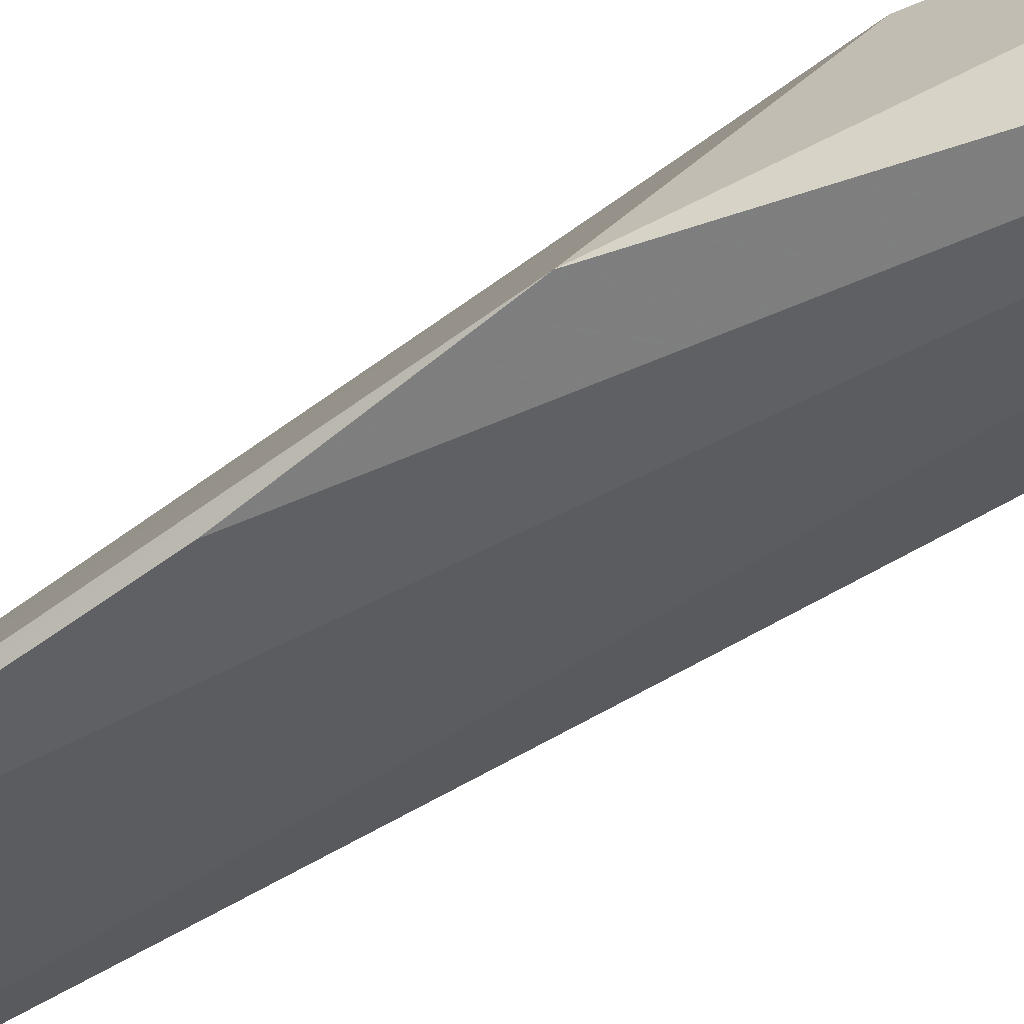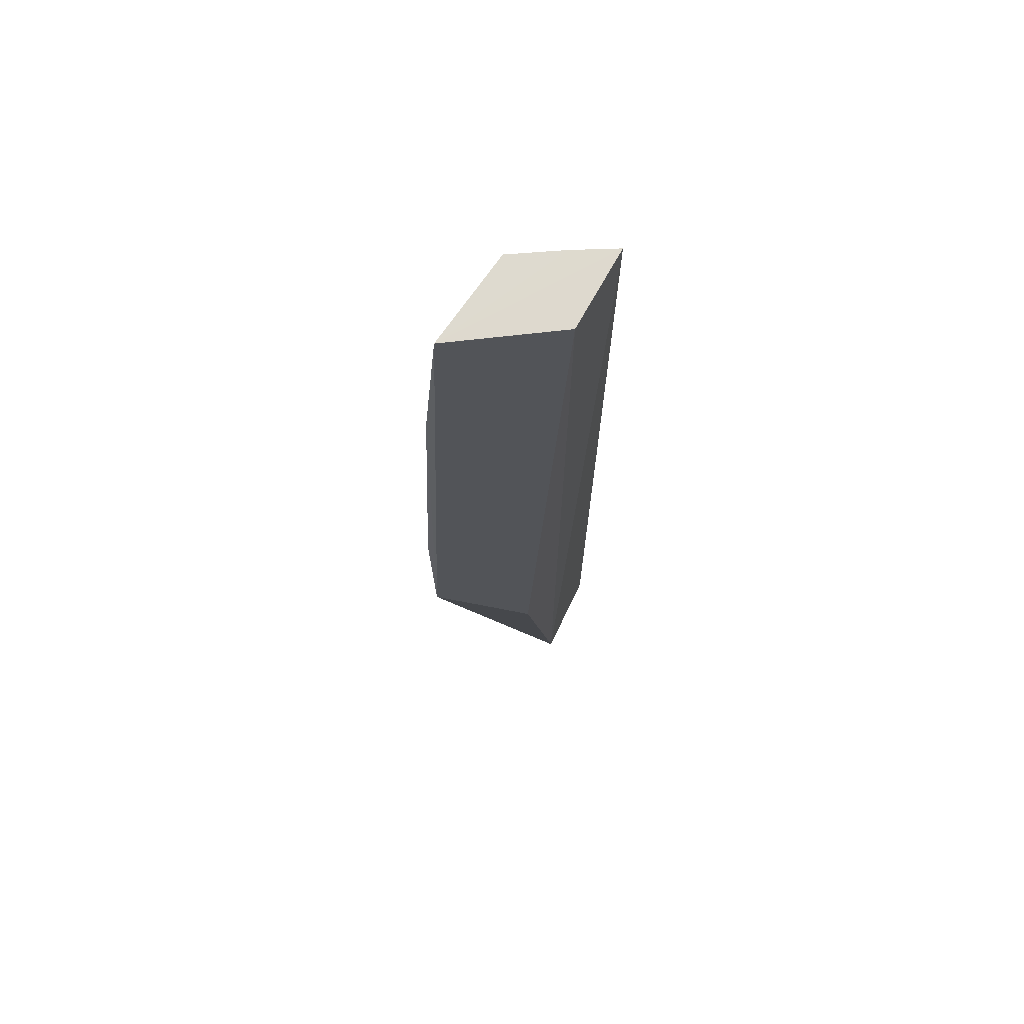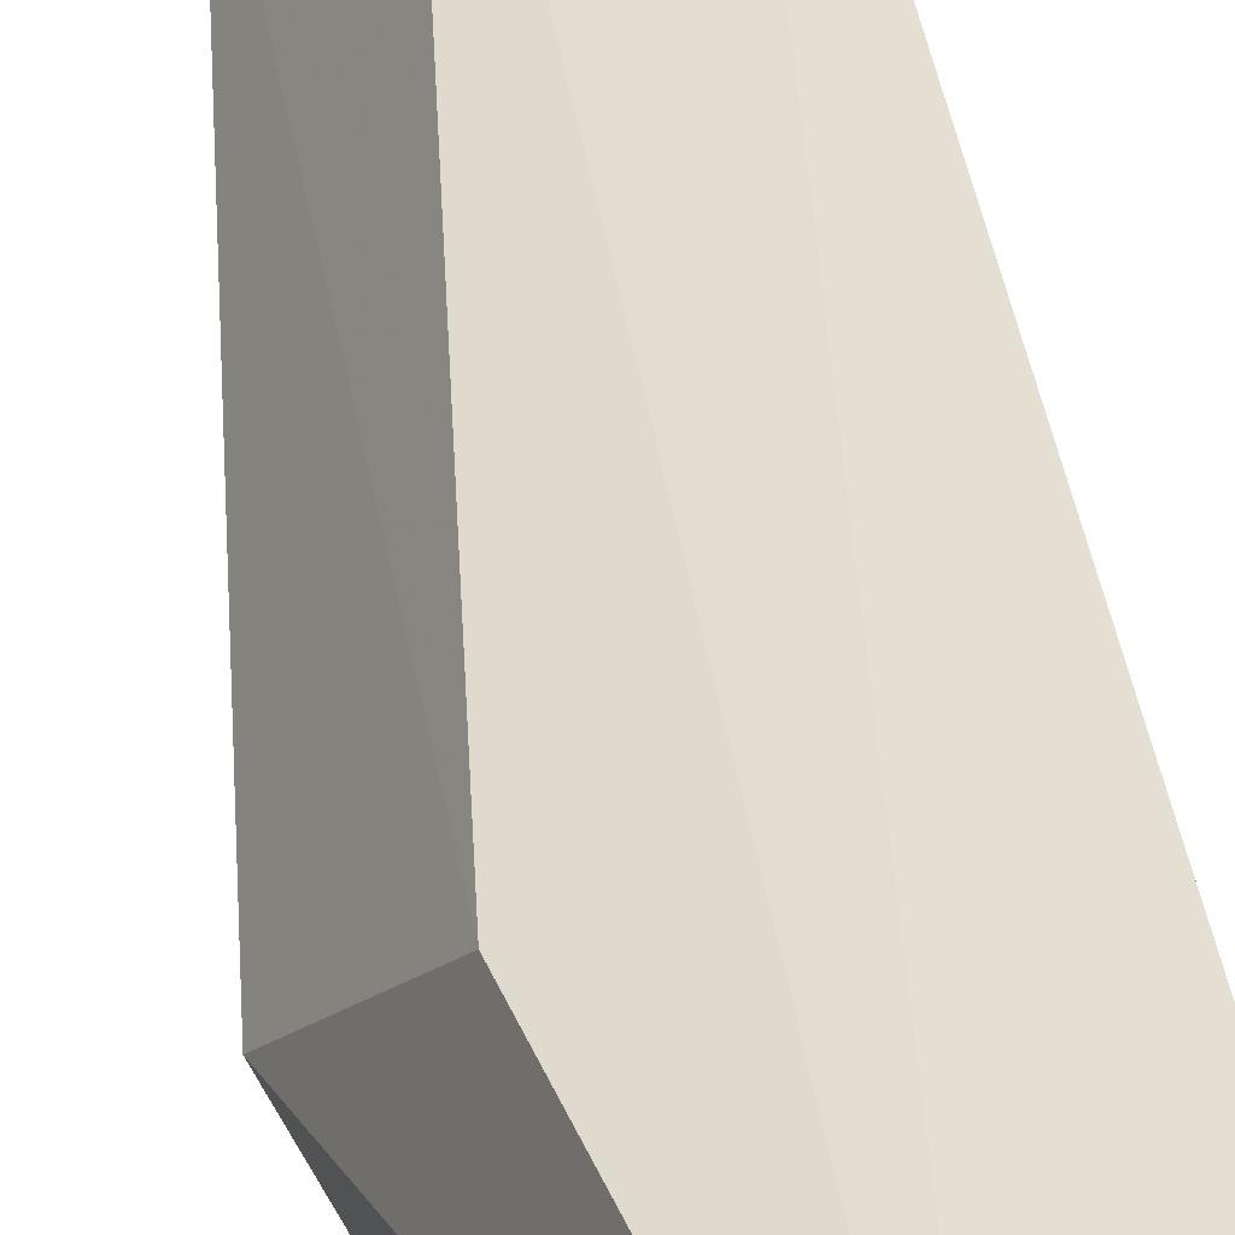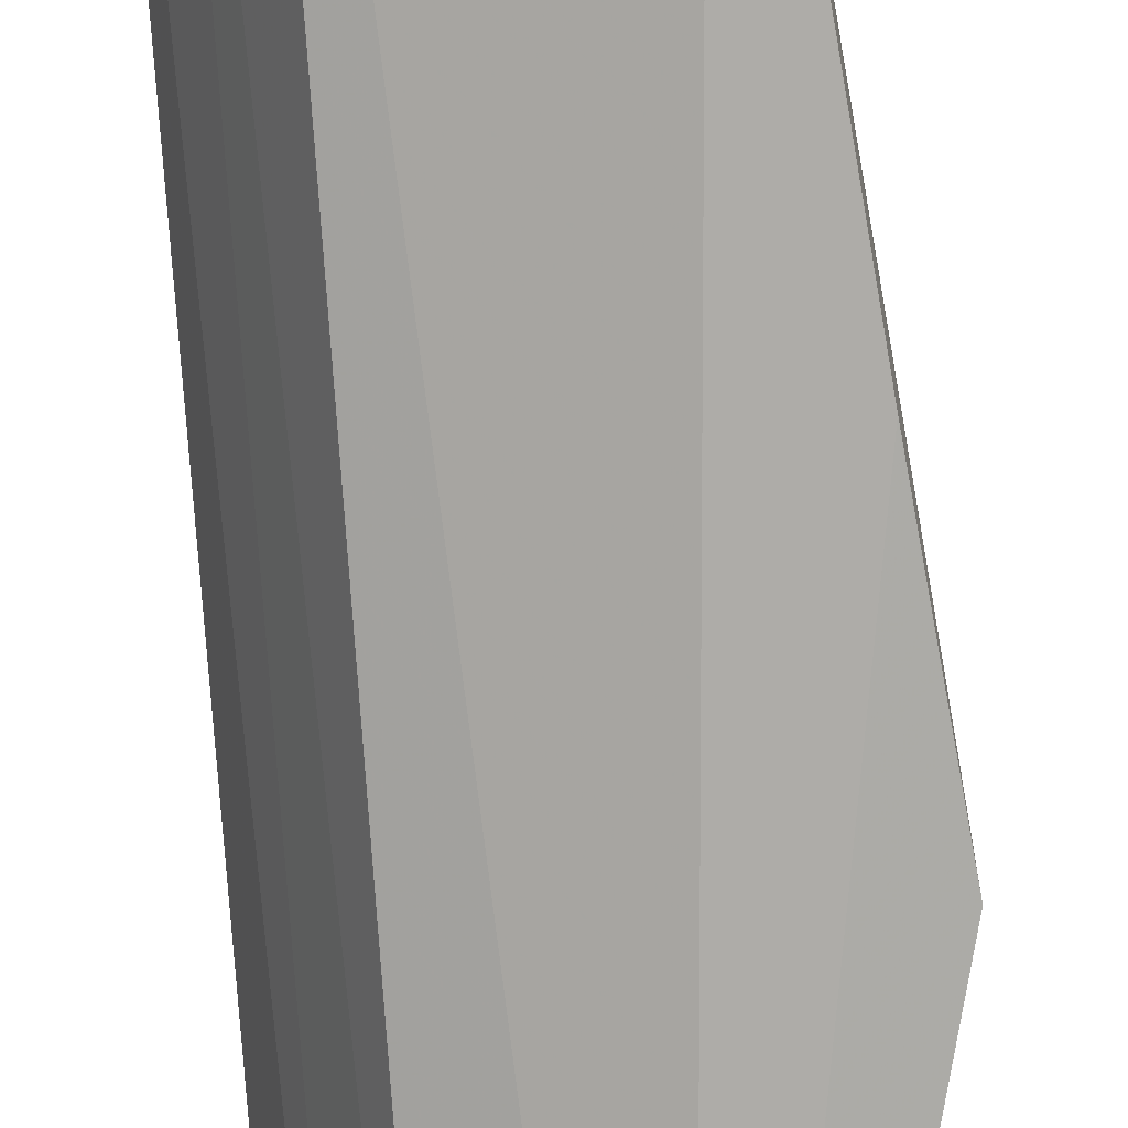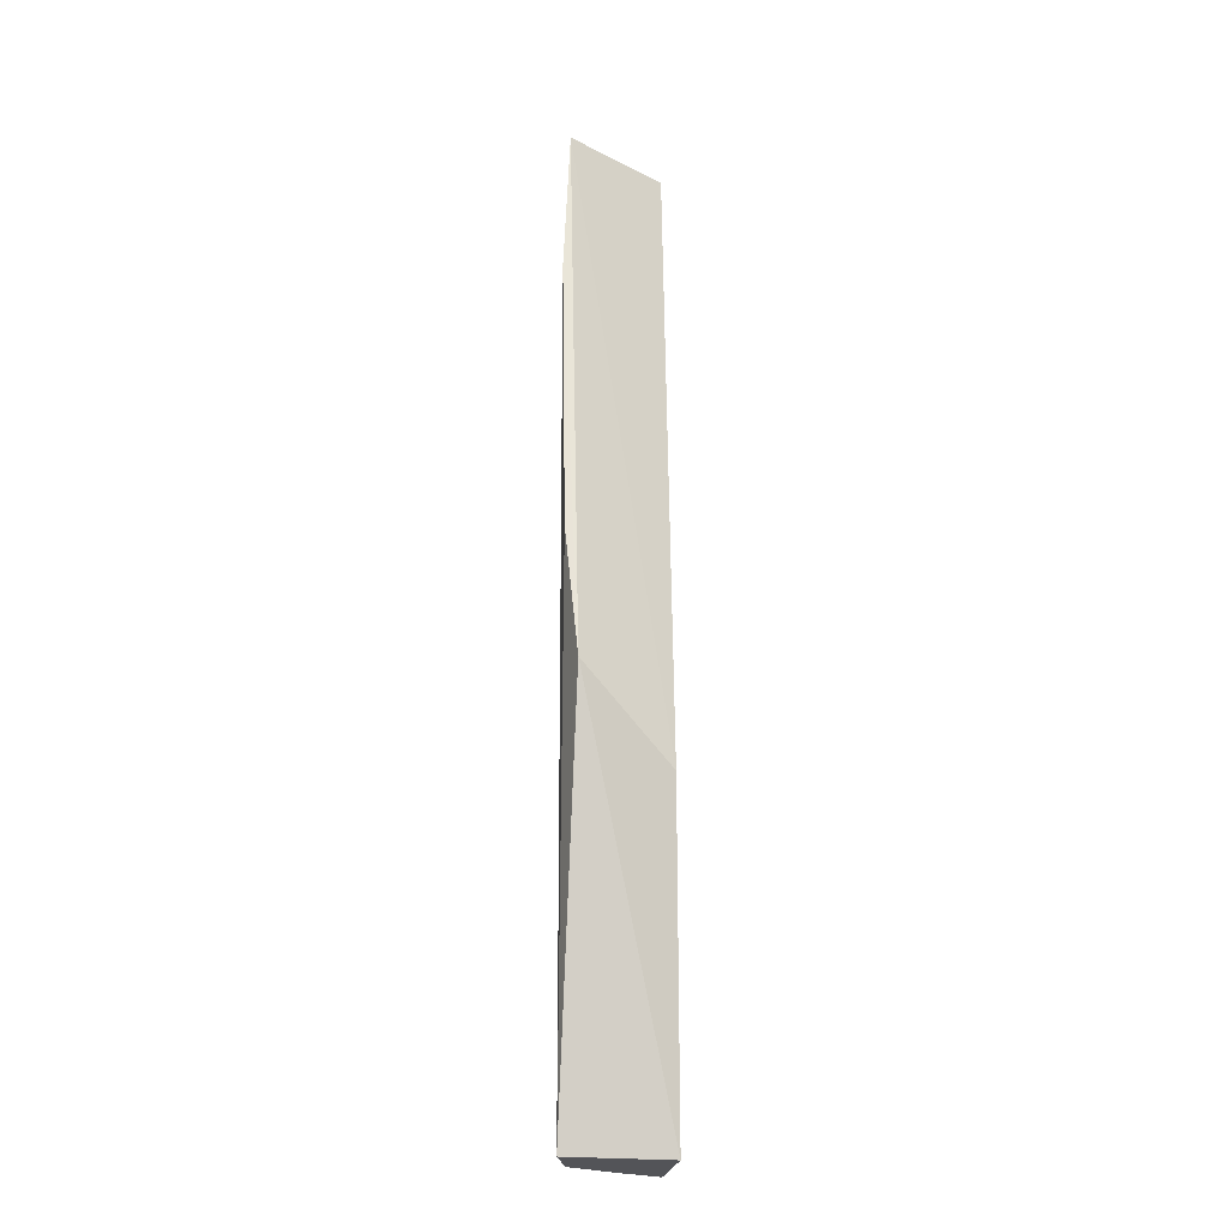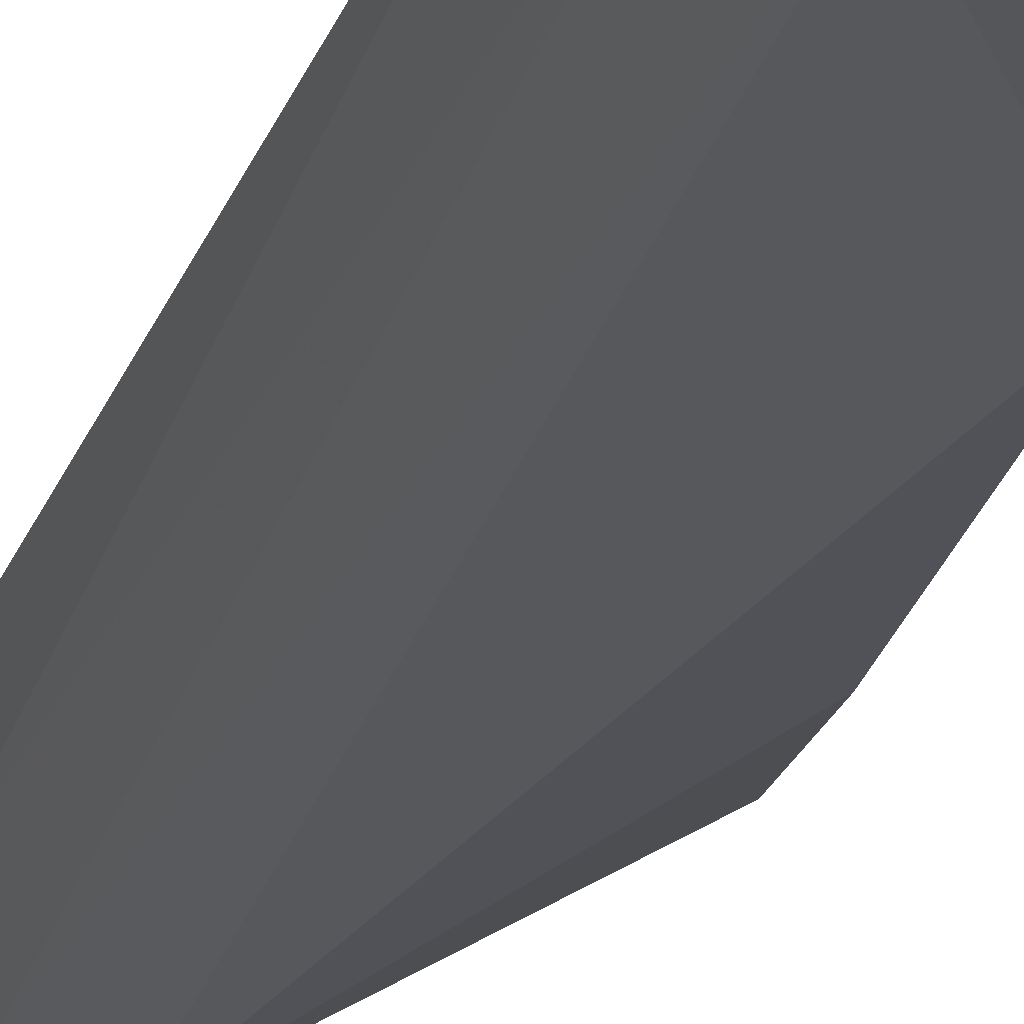
<metadata>
{"format":"obj","ext":"obj","renderer":"f3d","projection":"perspective","resolution":1024,"background":"white","views":[{"elev":-48.0,"azim":125.8,"up":"+Y"},{"elev":70.9,"azim":113.3,"up":"+Z"},{"elev":37.6,"azim":171.3,"up":"+Y"},{"elev":-78.8,"azim":4.2,"up":"+Y"},{"elev":-23.4,"azim":79.5,"up":"+Z"},{"elev":-20.6,"azim":-15.7,"up":"+Y"}]}
</metadata>
<code>
v -0.07135 -0.1745 0.1347
v -0.03932 -0.1732 -0.1989
v -0.1056 -0.1147 0.1345
v -0.1552 -0.1097 0.1349
v -0.1284 -0.1631 -0.4334
v -0.06482 -0.1187 -0.2468
v -0.09848 -0.1721 -0.4334
v -0.1286 -0.163 0.1348
v -0.1524 -0.1094 -0.4334
v -0.04722 -0.1796 -0.1239
v -0.09848 -0.1115 -0.4334
v -0.1437 -0.1343 0.1349
v -0.06291 -0.1795 0.04333
v -0.1425 -0.1345 -0.4334
f 1 3 4
f 6 1 2
f 6 3 1
f 8 5 7
f 9 7 5
f 10 7 2
f 11 6 2
f 11 2 7
f 11 7 9
f 11 3 6
f 11 9 4
f 11 4 3
f 12 5 8
f 12 8 1
f 12 1 4
f 13 8 7
f 13 1 8
f 13 7 10
f 13 10 2
f 13 2 1
f 14 9 5
f 14 4 9
f 14 12 4
f 14 5 12

</code>
